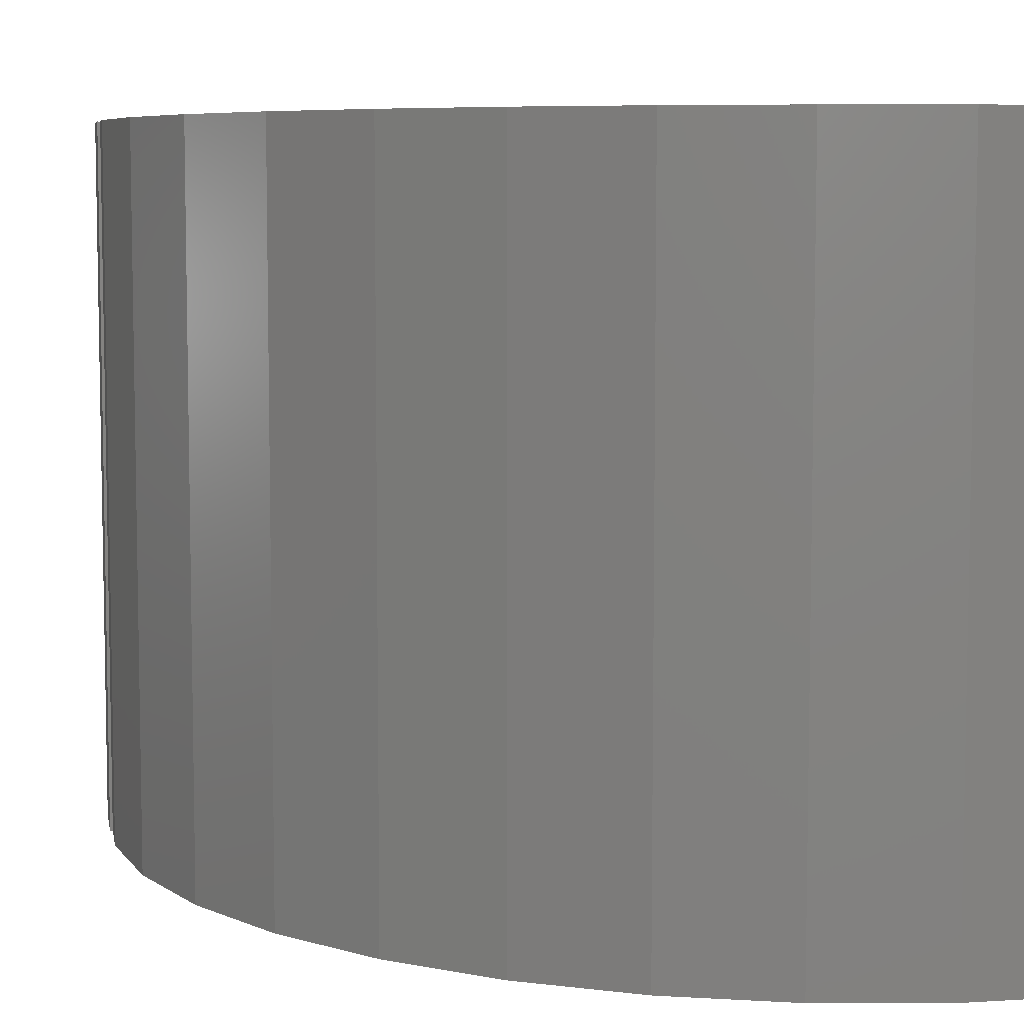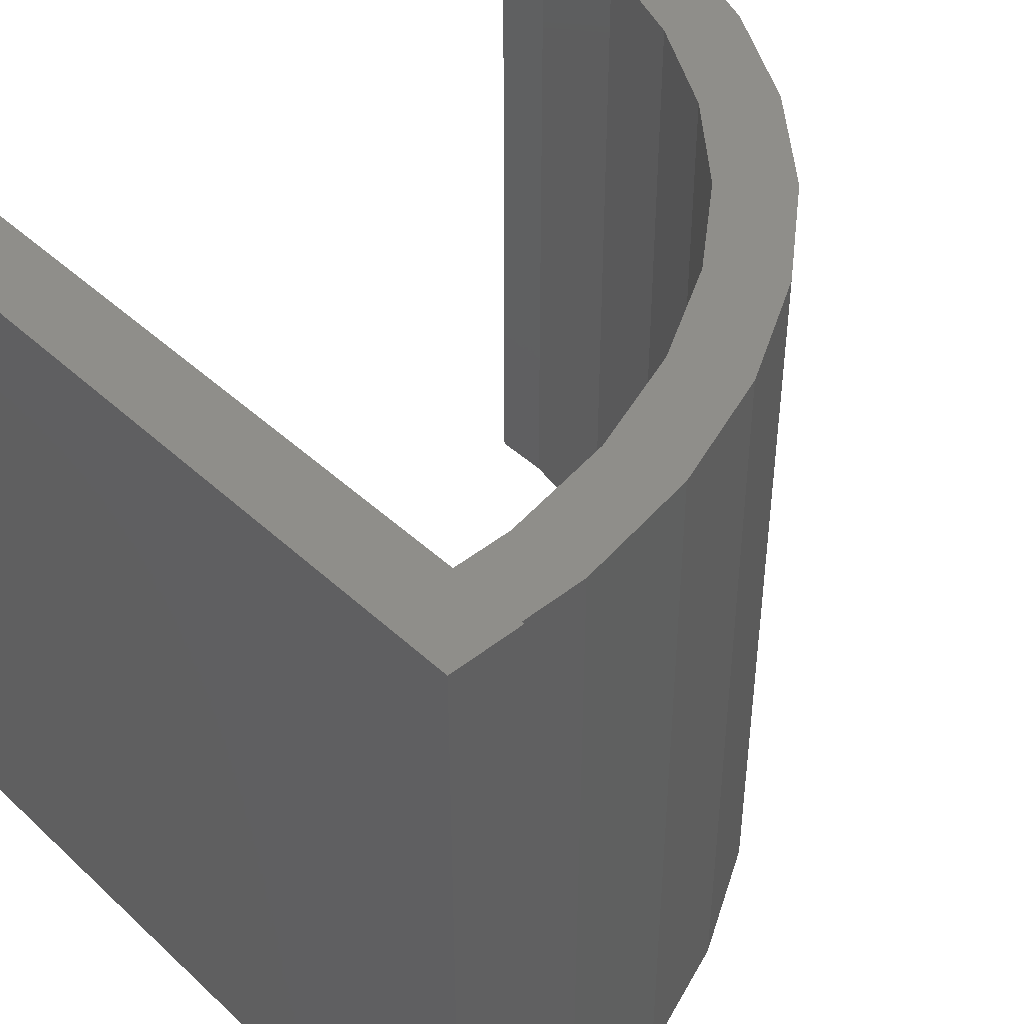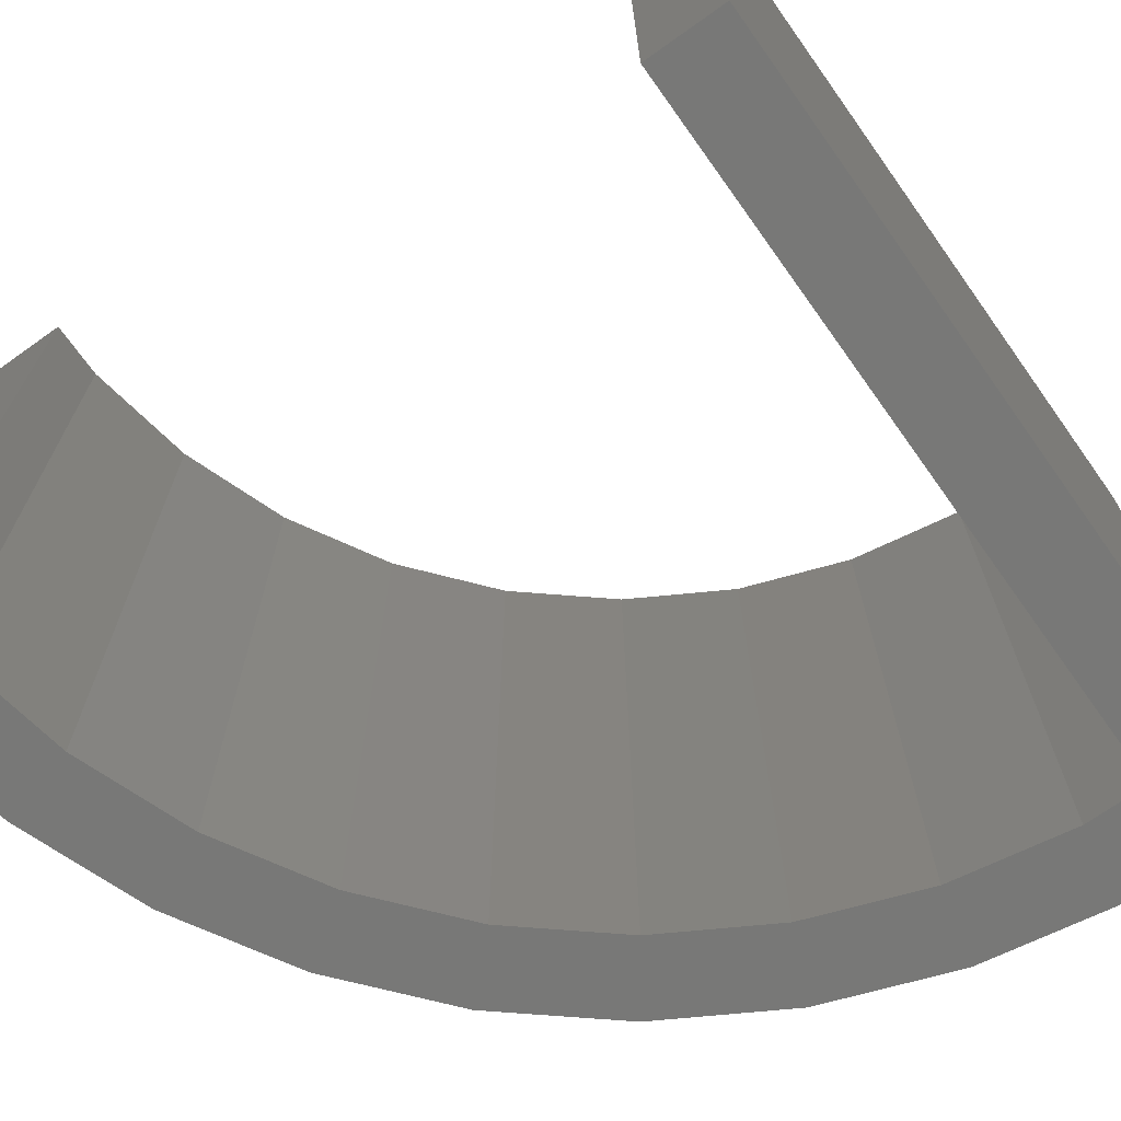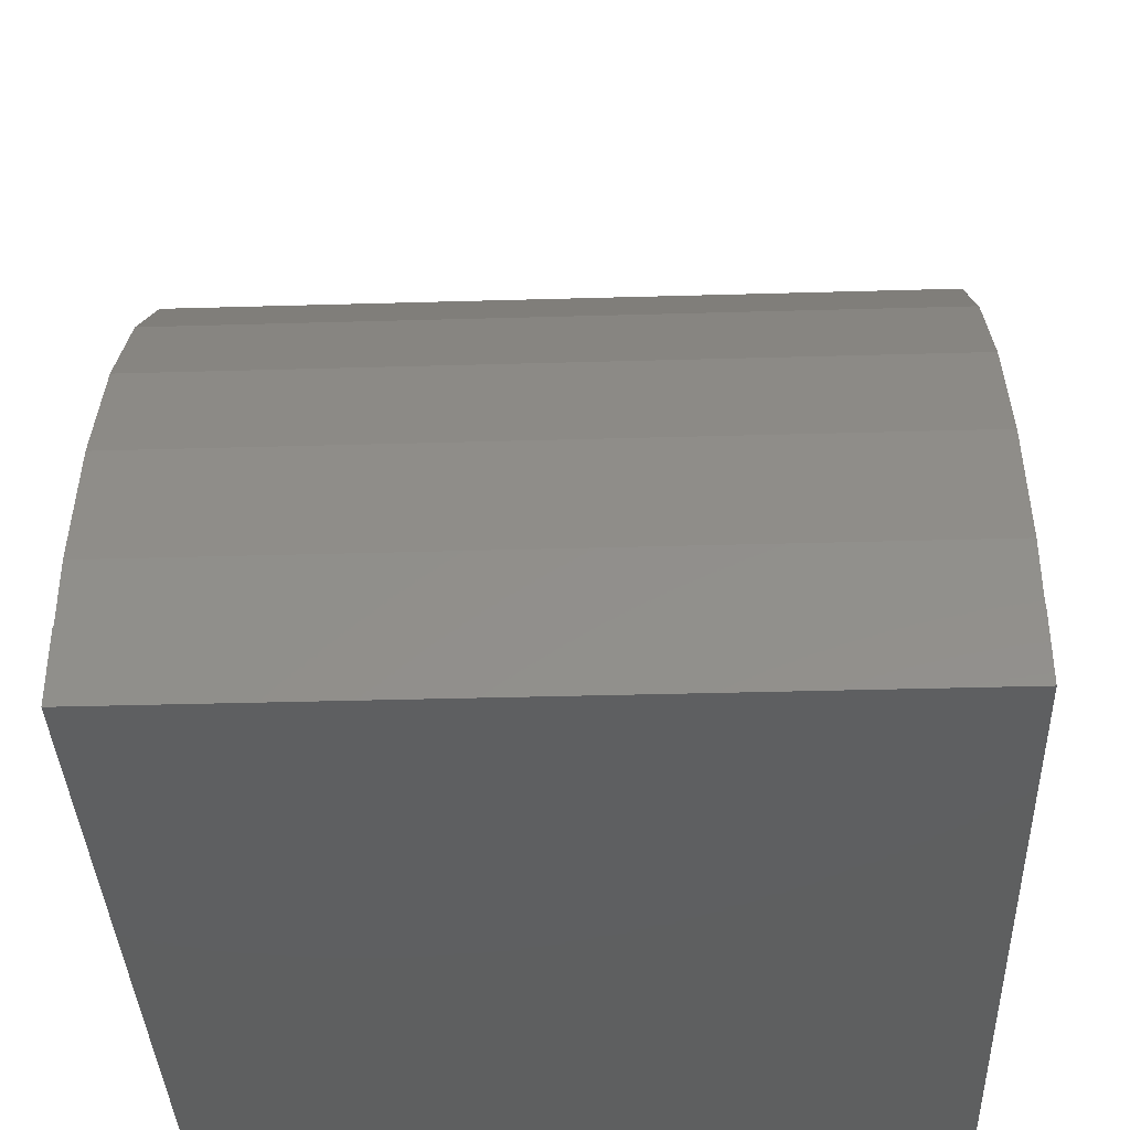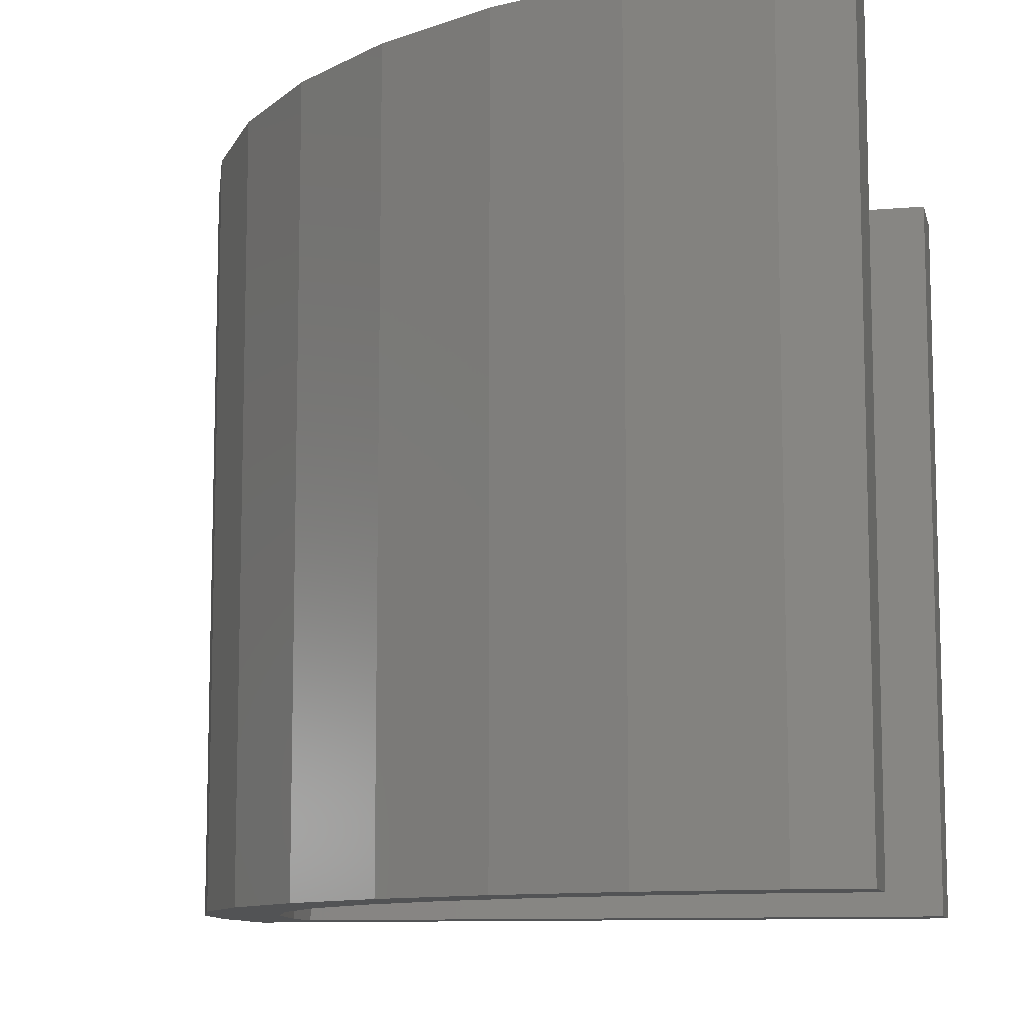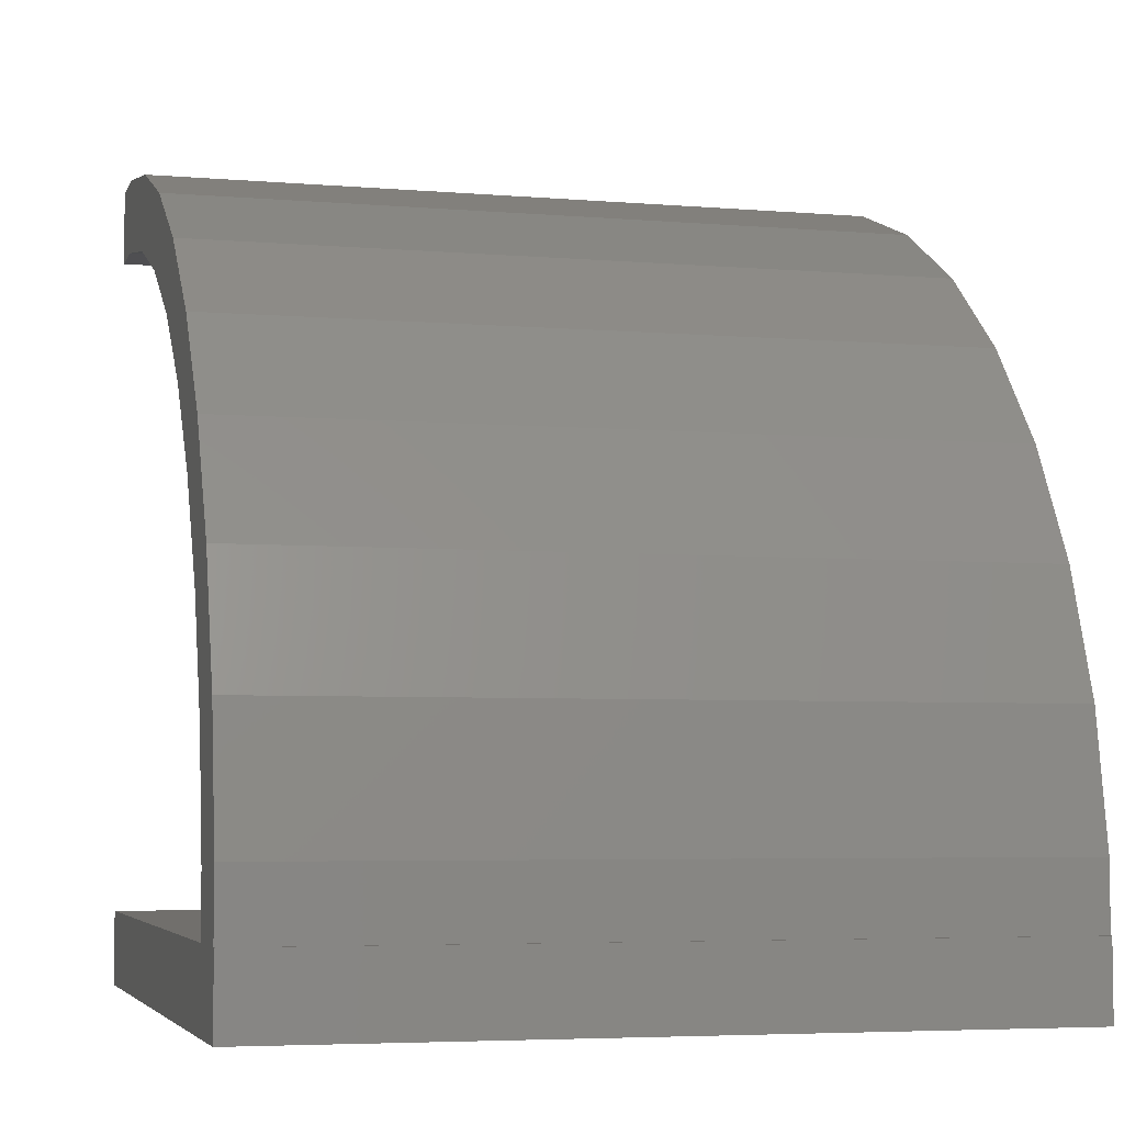
<metadata>
{"format":"stl","ext":"stl","renderer":"f3d","projection":"perspective","resolution":1024,"background":"white","views":[{"elev":6.9,"azim":-10.3,"up":"+Y"},{"elev":44.1,"azim":-132.9,"up":"+Y"},{"elev":-70.5,"azim":125.5,"up":"+Y"},{"elev":-37.6,"azim":-87.9,"up":"+Z"},{"elev":-10.1,"azim":12.7,"up":"+Y"},{"elev":-5.0,"azim":-104.9,"up":"+Z"}]}
</metadata>
<code>
# stl→obj: 172 verts, 286 faces
v -49.81 25 0
v -49.81 1.324e-06 0
v -49.81 25 4.358
v -49.81 -21.86 0
v -49.81 -25 0
v -49.81 -25 4.358
v -50 25 -5
v -50 -25 -5
v -50 25 0
v -50 -25 0
v -49.81 25 -0.01903
v -49.81 25 -5
v -49.81 -25 -4.981
v -49.81 -25 -5
v -49.81 -24.81 0
v -49.81 24.81 -5
v -49.64 25 5.316
v -49.64 -19.42 5.316
v -49.64 -25 5.316
v -48.3 25 12.94
v -48.3 -25 12.94
v -47.96 25 13.86
v -47.96 -19.42 13.86
v -47.96 -25 13.86
v -45.32 25 21.13
v -45.32 -25 21.13
v -44.83 25 21.97
v -44.83 -19.42 21.97
v -44.83 -25 21.97
v -40.96 25 28.68
v -40.96 -25 28.68
v -40.33 25 29.42
v -40.33 -19.42 29.42
v -40.33 -25 29.42
v -35.36 25 35.36
v -35.36 -25 35.36
v -34.61 25 35.98
v -34.61 -19.42 35.98
v -34.61 -25 35.98
v -28.68 25 40.96
v -28.68 -25 40.96
v -27.84 25 41.44
v -27.84 -19.42 41.44
v -27.84 -25 41.44
v -21.13 25 45.32
v -21.13 -25 45.32
v -13.86 25 47.96
v -13.86 19.42 47.96
v -12.94 25 48.3
v -13.86 -25 47.96
v -12.94 -25 48.3
v -20.22 25 45.65
v -20.22 -19.42 45.65
v -20.22 -25 45.65
v -4.358 25 49.81
v -4.358 -25 49.81
v 0 25 49.81
v 0 1.324e-06 49.81
v 0 -25 49.81
v -12.8 25 47.78
v -4.045 25 46.23
v 0 25 47.96
v 0 25 45.52
v -47.96 25 0
v -47.71 25 0
v -49.27 25 4.311
v -46.95 25 0
v -45.52 25 0
v -46.23 25 4.045
v -47.78 25 12.8
v -44.83 25 0
v -44.83 25 3.922
v -44.83 25 12.01
v -44.83 25 20.9
v -43.47 25 11.65
v -42.06 25 19.61
v -40.52 25 28.37
v -40.78 25 19.02
v -38.02 25 26.62
v -34.98 25 34.98
v -36.86 25 25.81
v -32.82 25 32.82
v -28.37 25 40.52
v -31.82 25 31.82
v -26.62 25 38.02
v -20.9 25 44.83
v -25.81 25 36.86
v -19.61 25 42.06
v -19.02 25 40.78
v -12.01 25 44.83
v -8.284 25 46.98
v -11.65 25 43.47
v -3.922 25 44.83
v -1.95e-06 25 45.52
v 0 25 44.83
v -44.83 25 -0.5171
v 0 25 -5
v -44.83 25 -5
v 0 25 0
v -12.8 -25 47.78
v -4.045 -25 46.23
v 0 -25 47.19
v 0 -25 45.52
v -49.57 -25 0
v -49.27 -25 4.311
v -49.27 -25 0
v -47.71 -25 0
v -46.23 -25 0
v -46.23 -25 4.045
v -45.52 -25 0
v -47.78 -25 12.8
v -44.83 -25 0
v -44.83 -25 3.922
v -44.83 -25 12.01
v -44.83 -25 20.9
v -43.47 -25 11.65
v -42.06 -25 19.61
v -40.52 -25 28.37
v -40.78 -25 19.02
v -38.02 -25 26.62
v -34.98 -25 34.98
v -36.86 -25 25.81
v -32.82 -25 32.82
v -28.37 -25 40.52
v -31.82 -25 31.82
v -26.62 -25 38.02
v -20.9 -25 44.83
v -25.81 -25 36.86
v -19.61 -25 42.06
v -19.02 -25 40.78
v -12.01 -25 44.83
v -8.284 -25 46.98
v -11.65 -25 43.47
v -3.922 -25 44.83
v -1.95e-06 -25 45.52
v 0 -25 44.83
v -44.83 -25 -4.483
v 0 -25 0
v -44.83 -25 -5
v 0 -25 -5
v -44.83 0.2475 0
v -44.83 25 3.845
v -44.83 -1.011e-07 0
v -44.83 -0.2475 0
v -44.83 -1.011e-07 -4.441e-16
v -43.48 25 11.57
v -44.82 -25 3.998
v -40.81 25 18.95
v -43.44 -25 11.72
v -36.9 25 25.74
v -40.75 -25 19.08
v -31.87 25 31.76
v -36.81 -25 25.87
v -25.87 25 36.81
v -31.76 -25 31.87
v -19.08 25 40.75
v -25.74 -25 36.9
v -11.72 25 43.44
v -18.95 -25 40.81
v -3.998 25 44.82
v -11.57 -25 43.48
v 0 0.2475 44.83
v 0 -1.011e-07 44.83
v -3.845 -25 44.83
v -4.441e-16 0.2475 44.83
v 0 -0.2475 44.83
v 4.441e-16 -1.011e-07 44.83
v -44.83 -19.83 0
v -44.83 19.83 -5
v 0 25 47.71
v 0 0.475 47.71
v 0 -25 47.71
f 1 2 3
f 4 5 6
f 2 4 6
f 2 6 3
f 7 8 9
f 8 10 9
f 7 9 11
f 7 11 12
f 9 1 11
f 10 8 13
f 10 13 5
f 8 14 13
f 9 10 15
f 9 15 1
f 10 5 15
f 16 7 12
f 14 8 7
f 14 7 16
f 17 3 6
f 17 6 18
f 18 6 19
f 17 18 20
f 18 19 21
f 18 21 20
f 22 20 21
f 22 21 23
f 23 21 24
f 22 23 25
f 23 24 26
f 23 26 25
f 27 25 26
f 27 26 28
f 28 26 29
f 27 28 30
f 28 29 31
f 28 31 30
f 32 30 31
f 32 31 33
f 33 31 34
f 32 33 35
f 33 34 36
f 33 36 35
f 37 35 36
f 37 36 38
f 38 36 39
f 37 38 40
f 38 39 41
f 38 41 40
f 42 40 41
f 42 41 43
f 43 41 44
f 42 43 45
f 43 44 46
f 43 46 45
f 47 48 49
f 48 50 51
f 48 51 49
f 52 45 46
f 52 46 53
f 53 46 54
f 47 52 53
f 47 53 48
f 48 53 54
f 48 54 50
f 49 51 55
f 51 56 55
f 57 55 56
f 57 56 58
f 58 56 59
f 47 49 60
f 60 49 55
f 60 55 61
f 62 61 55
f 62 55 57
f 63 61 62
f 64 1 3
f 65 64 3
f 65 3 66
f 66 3 17
f 67 65 66
f 68 67 66
f 68 66 69
f 69 66 17
f 69 17 20
f 69 20 70
f 70 20 22
f 71 68 69
f 71 69 72
f 72 69 70
f 72 70 73
f 73 70 22
f 73 22 25
f 73 25 74
f 74 25 27
f 72 73 75
f 75 73 74
f 75 74 76
f 76 74 27
f 76 27 30
f 76 30 77
f 77 30 32
f 75 76 78
f 78 76 77
f 78 77 79
f 79 77 32
f 79 32 35
f 79 35 80
f 80 35 37
f 78 79 81
f 81 79 80
f 81 80 82
f 82 80 37
f 82 37 40
f 82 40 83
f 83 40 42
f 81 82 84
f 84 82 83
f 84 83 85
f 85 83 42
f 85 42 45
f 85 45 86
f 86 45 52
f 84 85 87
f 87 85 86
f 87 86 88
f 88 86 52
f 88 52 47
f 88 47 60
f 87 88 89
f 89 88 60
f 89 60 90
f 90 60 91
f 89 90 92
f 92 90 91
f 92 91 61
f 92 61 93
f 93 61 94
f 95 93 94
f 96 97 98
f 71 99 97
f 71 97 96
f 11 96 98
f 11 98 12
f 1 71 96
f 1 96 11
f 100 51 50
f 101 56 51
f 101 51 100
f 102 59 56
f 103 102 56
f 103 56 101
f 104 105 6
f 104 6 5
f 106 105 104
f 107 105 106
f 19 6 105
f 108 109 105
f 108 105 107
f 110 109 108
f 111 21 19
f 111 19 105
f 111 105 109
f 24 21 111
f 112 113 109
f 112 109 110
f 114 111 109
f 114 109 113
f 115 26 24
f 115 24 111
f 115 111 114
f 29 26 115
f 116 114 113
f 117 115 114
f 117 114 116
f 118 31 29
f 118 29 115
f 118 115 117
f 34 31 118
f 119 117 116
f 120 118 117
f 120 117 119
f 121 36 34
f 121 34 118
f 121 118 120
f 39 36 121
f 122 120 119
f 123 121 120
f 123 120 122
f 124 41 39
f 124 39 121
f 124 121 123
f 44 41 124
f 125 123 122
f 126 124 123
f 126 123 125
f 127 46 44
f 127 44 124
f 127 124 126
f 54 46 127
f 128 126 125
f 129 127 126
f 129 126 128
f 100 50 54
f 100 54 127
f 100 127 129
f 130 129 128
f 131 100 129
f 131 129 130
f 132 100 131
f 133 131 130
f 101 132 131
f 101 131 133
f 134 101 133
f 135 101 134
f 136 135 134
f 137 138 112
f 139 140 138
f 139 138 137
f 13 137 112
f 13 112 5
f 14 139 137
f 14 137 13
f 141 142 143
f 71 142 141
f 144 145 142
f 144 142 72
f 112 144 72
f 112 72 113
f 146 147 113
f 146 113 72
f 147 146 75
f 147 75 116
f 148 149 116
f 148 116 75
f 149 148 78
f 149 78 119
f 150 151 119
f 150 119 78
f 151 150 81
f 151 81 122
f 152 153 122
f 152 122 81
f 153 152 84
f 153 84 125
f 154 155 125
f 154 125 84
f 155 154 87
f 155 87 128
f 156 157 128
f 156 128 87
f 157 156 89
f 157 89 130
f 158 159 130
f 158 130 89
f 159 158 92
f 159 92 133
f 160 161 133
f 160 133 92
f 161 160 93
f 161 93 134
f 162 163 164
f 162 164 134
f 95 165 134
f 95 134 93
f 166 164 167
f 136 164 166
f 99 138 97
f 138 140 97
f 168 99 71
f 112 138 99
f 112 99 168
f 97 140 169
f 97 169 98
f 140 139 169
f 103 136 95
f 103 95 63
f 103 63 170
f 103 170 171
f 103 171 172
f 170 57 171
f 171 57 59
f 171 59 172
f 169 16 12
f 169 12 98
f 139 14 16
f 139 16 169

</code>
